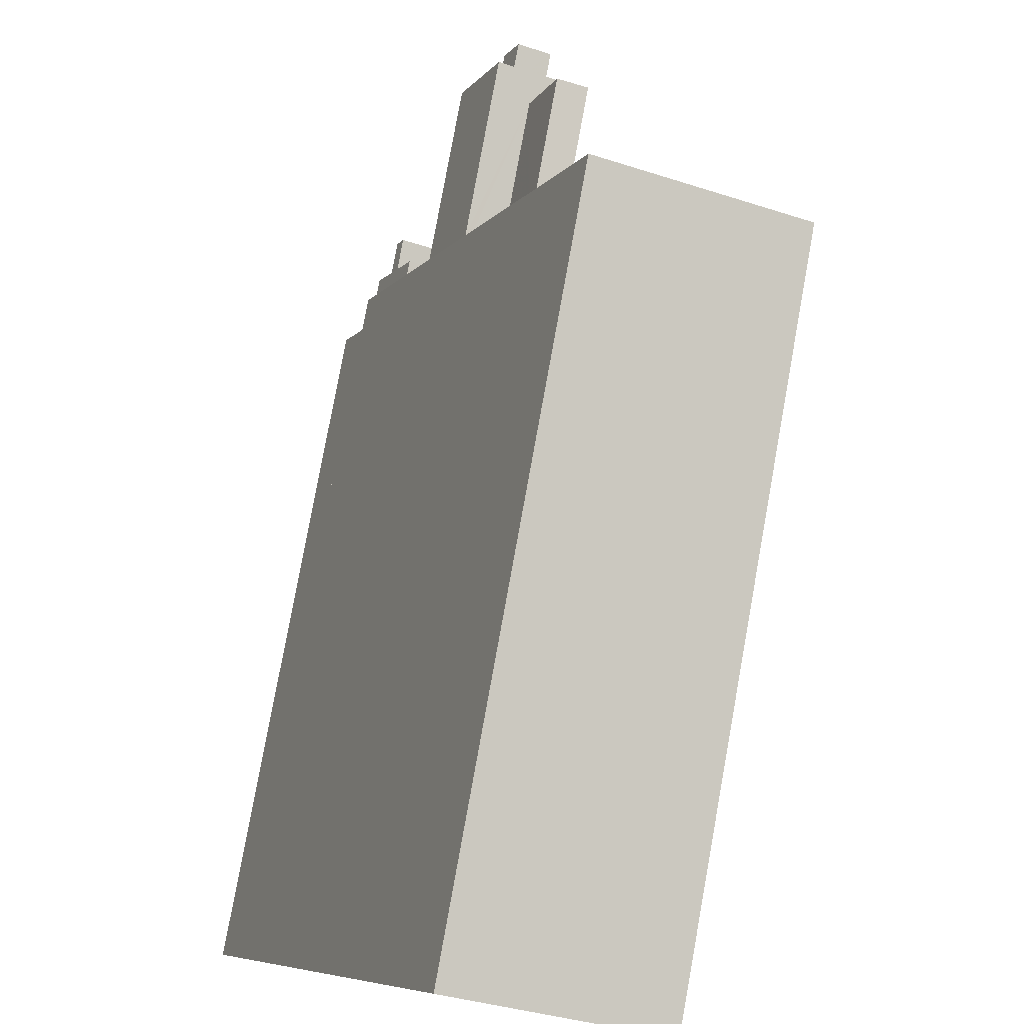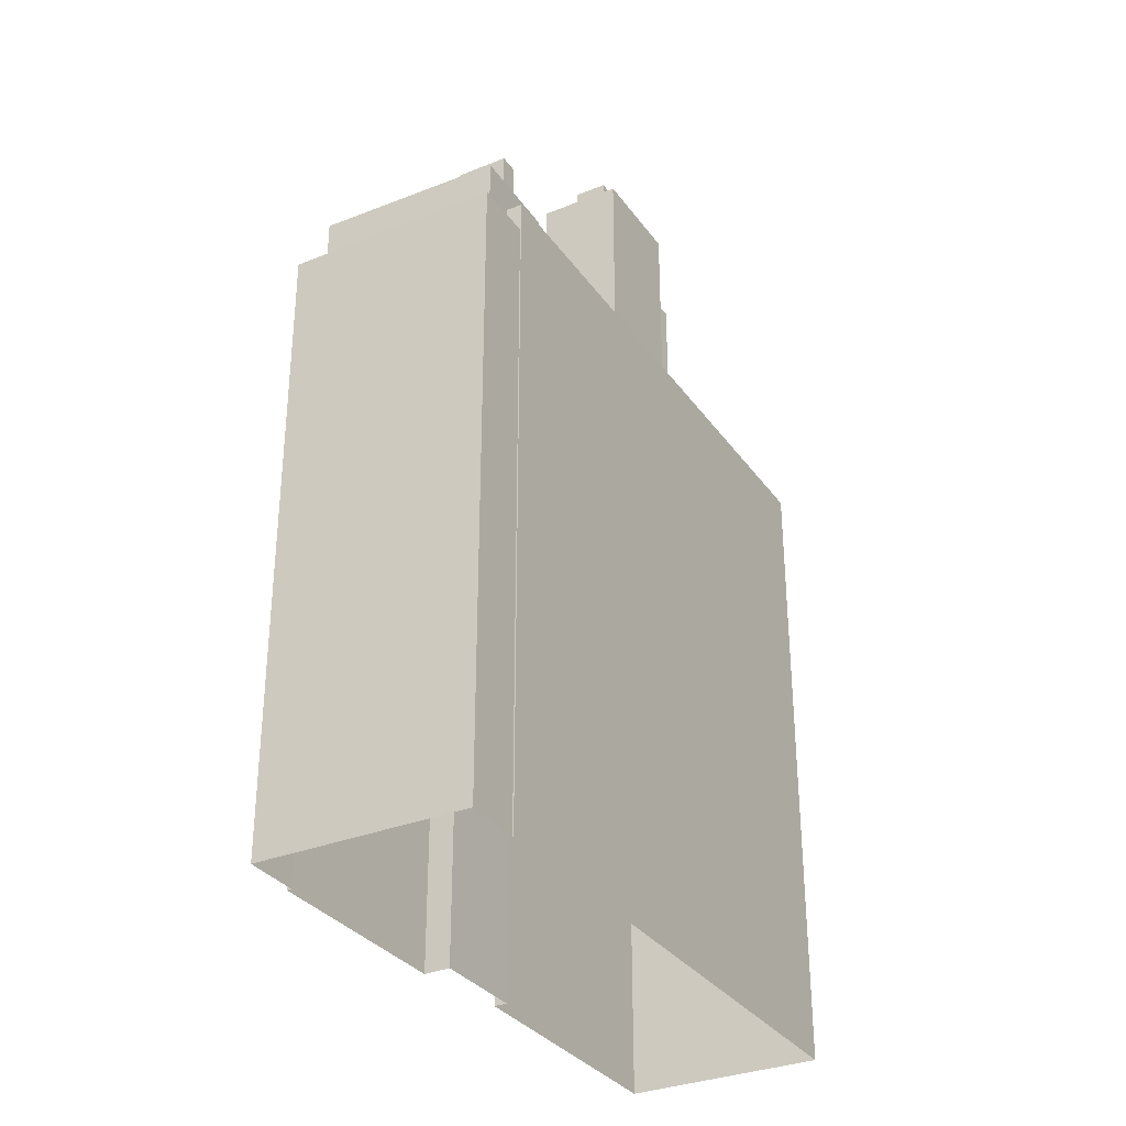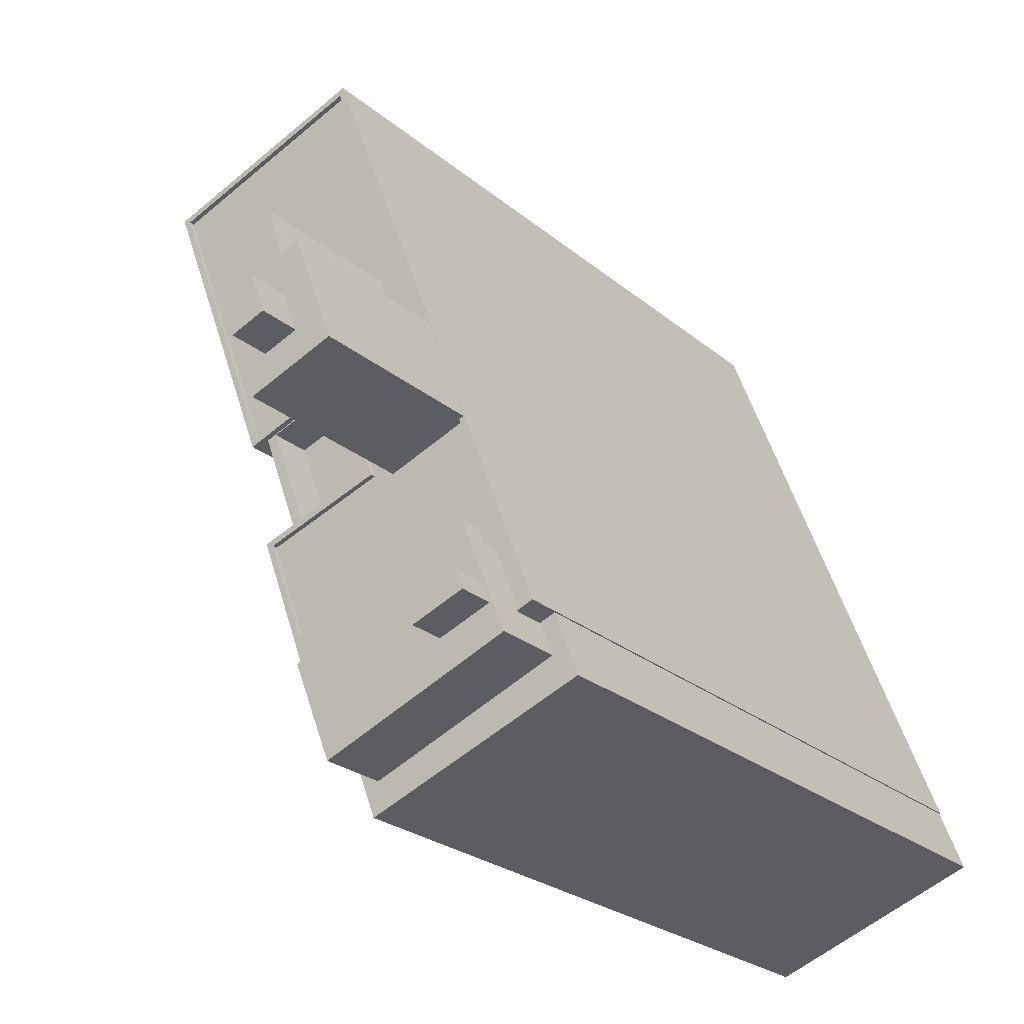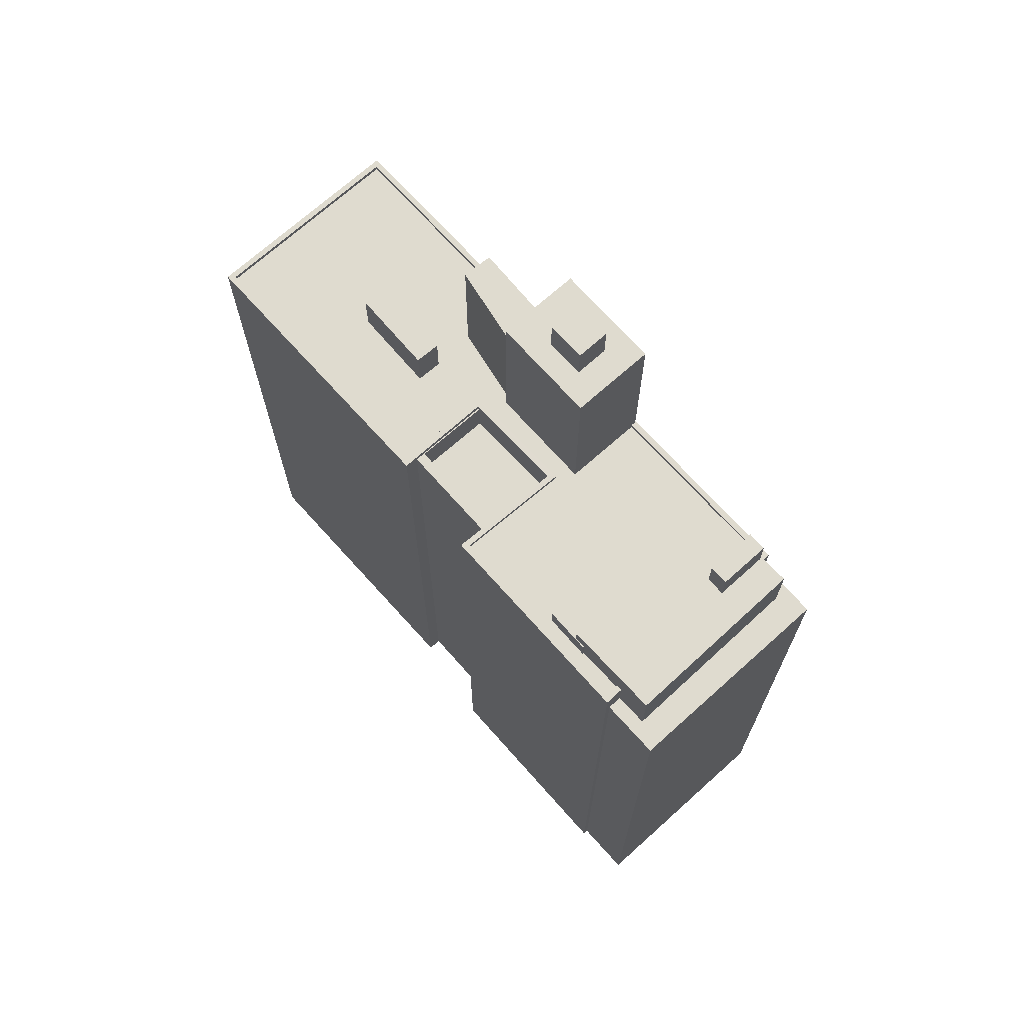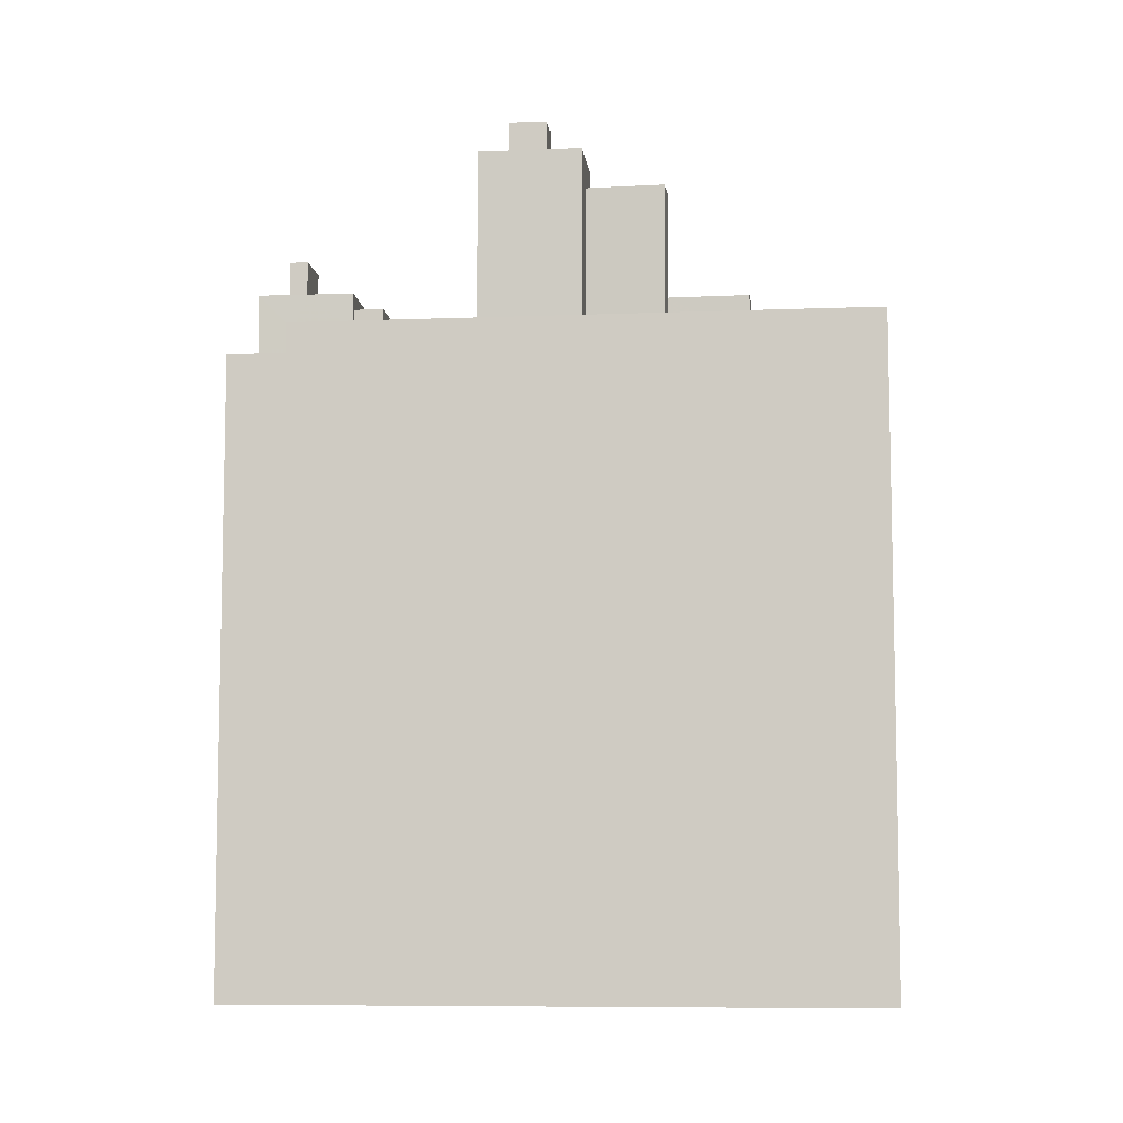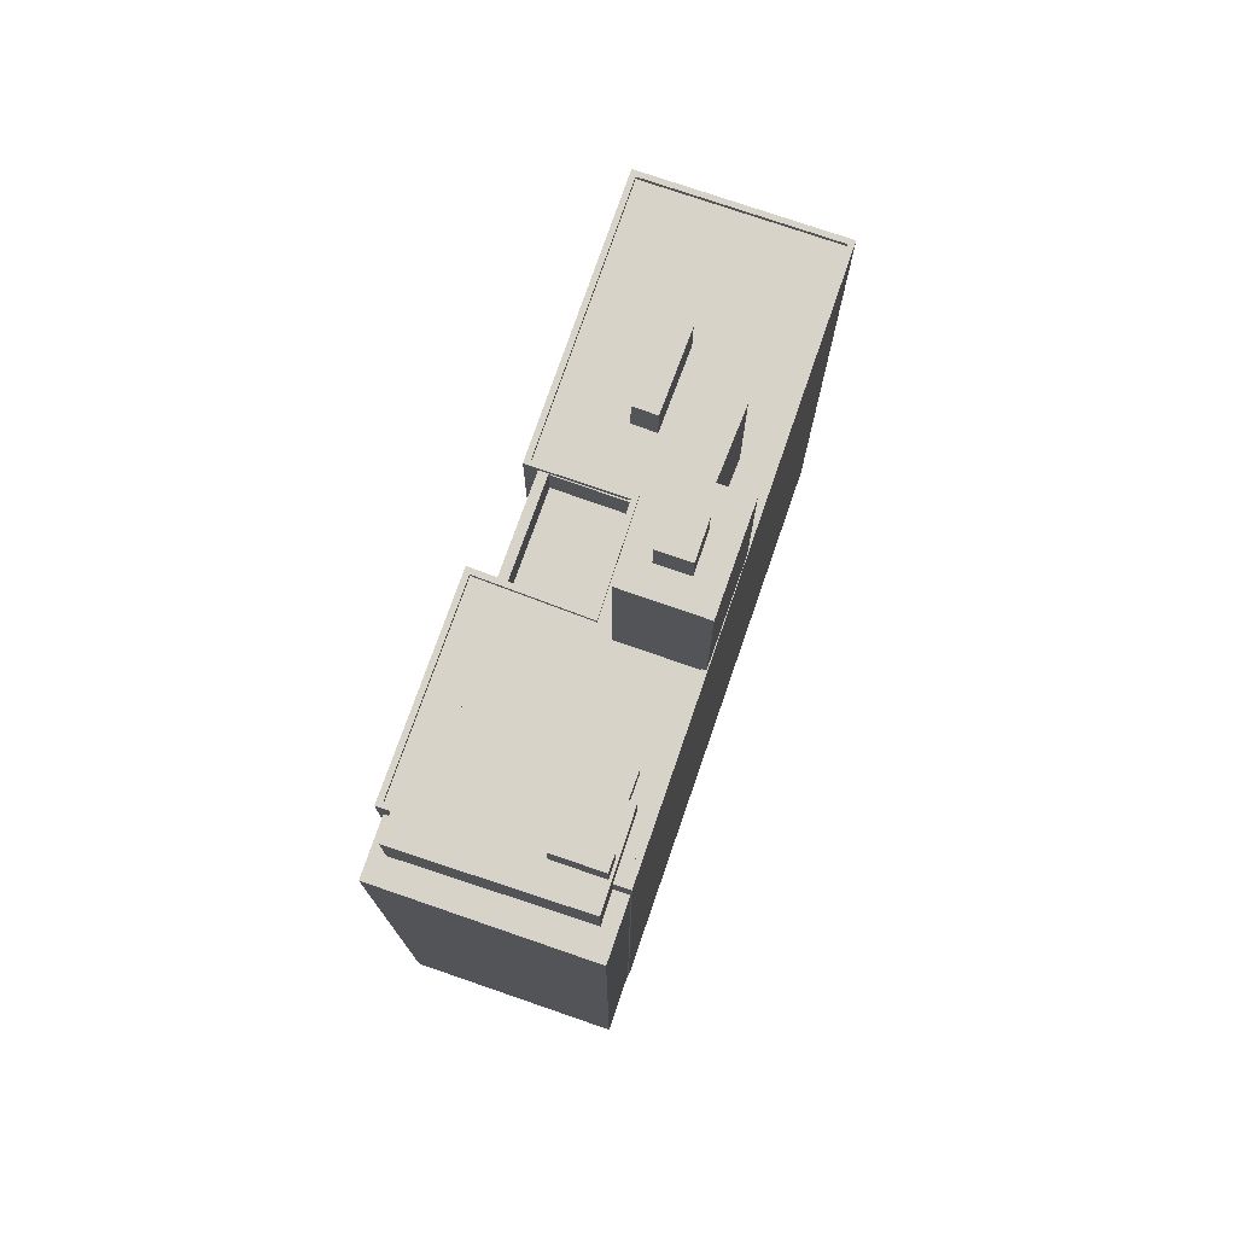
<metadata>
{"format":"obj","ext":"obj","renderer":"f3d","projection":"perspective","resolution":1024,"background":"white","views":[{"elev":78.9,"azim":-169.7,"up":"+Y"},{"elev":-32.3,"azim":50.2,"up":"+Z"},{"elev":-24.6,"azim":36.5,"up":"+Y"},{"elev":70.4,"azim":-21.2,"up":"+Z"},{"elev":-7.6,"azim":116.9,"up":"+Z"},{"elev":76.0,"azim":39.8,"up":"+Z"}]}
</metadata>
<code>
v -5314 -3.444e+04 4.527
v -5304 -3.443e+04 4.529
v -5308 -3.445e+04 4.518
v -5293 -3.446e+04 4.51
v -5309 -3.445e+04 4.518
v -5308 -3.445e+04 4.515
v -5303 -3.447e+04 4.508
v -5304 -3.447e+04 4.508
v -5306 -3.445e+04 4.515
v -5302 -3.447e+04 4.506
v -5292 -3.446e+04 4.508
v -5293 -3.446e+04 4.51
v -5304 -3.446e+04 40.82
v -5304 -3.446e+04 40.82
v -5305 -3.446e+04 40.82
v -5296 -3.446e+04 40.82
v -5304 -3.446e+04 40.82
v -5295 -3.446e+04 40.82
v -5293 -3.446e+04 39.65
v -5295 -3.446e+04 39.65
v -5294 -3.446e+04 39.65
v -5303 -3.446e+04 39.65
v -5304 -3.446e+04 39.65
v -5303 -3.446e+04 39.65
v -5305 -3.446e+04 39.65
v -5307 -3.445e+04 39.66
v -5297 -3.445e+04 39.66
v -5296 -3.446e+04 39.66
v -5295 -3.446e+04 39.65
v -5304 -3.446e+04 39.65
v -5308 -3.444e+04 39.67
v -5314 -3.444e+04 39.67
v -5308 -3.445e+04 39.66
v -5310 -3.443e+04 39.67
v -5301 -3.445e+04 39.66
v -5303 -3.444e+04 39.66
v -5304 -3.445e+04 39.66
v -5302 -3.445e+04 39.66
v -5300 -3.445e+04 39.66
v -5302 -3.445e+04 39.66
v -5306 -3.444e+04 39.66
v -5305 -3.444e+04 39.66
v -5306 -3.444e+04 39.67
v -5303 -3.444e+04 39.66
v -5304 -3.443e+04 39.67
v -5301 -3.444e+04 39.66
v -5300 -3.445e+04 39.66
v -5299 -3.445e+04 39.66
v -5308 -3.445e+04 39.91
v -5304 -3.447e+04 39.9
v -5307 -3.445e+04 39.91
v -5314 -3.444e+04 39.92
v -5309 -3.445e+04 39.91
v -5308 -3.445e+04 39.91
v -5304 -3.443e+04 39.92
v -5304 -3.443e+04 39.92
v -5303 -3.446e+04 39.9
v -5303 -3.446e+04 39.9
v -5298 -3.445e+04 39.91
v -5293 -3.446e+04 39.9
v -5302 -3.445e+04 39.91
v -5293 -3.446e+04 39.9
v -5294 -3.446e+04 39.9
v -5304 -3.445e+04 39.91
v -5304 -3.445e+04 39.91
v -5294 -3.446e+04 39.9
v -5303 -3.446e+04 39.9
v -5301 -3.445e+04 39.91
v -5297 -3.445e+04 39.91
v -5296 -3.445e+04 39.91
v -5299 -3.445e+04 39.91
v -5314 -3.444e+04 39.92
v -5303 -3.444e+04 47.29
v -5300 -3.445e+04 47.29
v -5301 -3.444e+04 47.29
v -5302 -3.445e+04 47.29
v -5306 -3.445e+04 37.62
v -5304 -3.445e+04 37.62
v -5308 -3.445e+04 37.62
v -5302 -3.445e+04 37.62
v -5306 -3.445e+04 39.62
v -5308 -3.445e+04 39.62
v -5308 -3.445e+04 39.62
v -5304 -3.445e+04 39.62
v -5306 -3.445e+04 39.62
v -5304 -3.445e+04 39.62
v -5302 -3.447e+04 38.27
v -5302 -3.447e+04 38.27
v -5303 -3.447e+04 38.27
v -5303 -3.446e+04 38.27
v -5293 -3.446e+04 38.27
v -5292 -3.446e+04 38.27
v -5293 -3.446e+04 38.27
v -5294 -3.446e+04 38.27
v -5295 -3.446e+04 41.6
v -5304 -3.446e+04 41.6
v -5297 -3.446e+04 41.6
v -5294 -3.446e+04 41.6
v -5294 -3.446e+04 41.6
v -5303 -3.446e+04 41.6
v -5294 -3.446e+04 41.6
v -5293 -3.446e+04 41.6
v -5302 -3.447e+04 41.6
v -5296 -3.446e+04 41.6
v -5297 -3.446e+04 43.41
v -5296 -3.446e+04 43.41
v -5294 -3.446e+04 43.41
v -5294 -3.446e+04 43.41
v -5306 -3.444e+04 42.1
v -5305 -3.444e+04 42.1
v -5306 -3.444e+04 42.11
v -5308 -3.444e+04 42.11
v -5300 -3.445e+04 48.87
v -5300 -3.445e+04 48.87
v -5299 -3.445e+04 48.87
v -5302 -3.445e+04 48.88
v -5301 -3.445e+04 48.88
v -5301 -3.445e+04 48.88
v -5299 -3.445e+04 48.88
v -5298 -3.445e+04 48.88
v -5296 -3.445e+04 48.87
v -5298 -3.445e+04 48.87
v -5300 -3.445e+04 50.89
v -5299 -3.445e+04 50.89
v -5301 -3.445e+04 50.89
v -5298 -3.445e+04 50.89
f 1 2 3
f 2 4 3
f 1 3 5
f 6 7 8
f 6 9 7
f 10 7 11
f 7 12 11
f 9 4 12
f 3 4 9
f 7 9 12
f 13 14 15
f 15 14 16
f 13 17 14
f 16 14 18
f 19 20 21
f 22 23 24
f 25 26 24
f 27 20 19
f 20 28 29
f 30 23 22
f 31 32 33
f 34 32 31
f 26 25 35
f 36 37 38
f 23 25 24
f 39 25 28
f 40 37 35
f 41 33 37
f 36 42 37
f 39 28 27
f 42 41 37
f 31 33 41
f 40 35 39
f 38 37 40
f 27 28 20
f 35 25 39
f 43 42 44
f 34 31 43
f 34 43 45
f 44 42 36
f 46 47 48
f 45 46 48
f 43 44 46
f 45 43 46
f 49 50 51
f 52 53 54
f 52 55 56
f 57 50 58
f 59 60 56
f 49 51 61
f 62 63 60
f 64 61 65
f 54 53 64
f 62 66 63
f 67 57 58
f 61 51 68
f 69 62 70
f 51 50 57
f 55 71 59
f 61 68 65
f 70 60 59
f 52 72 55
f 54 64 65
f 52 54 72
f 55 59 56
f 62 60 70
f 73 74 75
f 73 76 74
f 77 78 79
f 77 80 78
f 81 82 83
f 83 82 84
f 81 85 82
f 84 82 86
f 87 88 89
f 89 88 90
f 91 92 93
f 92 88 87
f 91 93 94
f 92 91 88
f 95 96 97
f 98 95 99
f 96 100 97
f 95 97 99
f 101 98 99
f 98 101 102
f 100 103 104
f 97 100 104
f 103 102 104
f 104 102 101
f 105 106 107
f 108 105 107
f 109 110 111
f 112 109 111
f 113 114 115
f 116 114 117
f 118 116 117
f 113 117 114
f 119 120 118
f 120 119 121
f 121 122 115
f 118 117 119
f 115 122 113
f 119 122 121
f 123 124 125
f 123 126 124
f 18 28 16
f 18 29 28
f 17 13 23
f 30 17 23
f 25 13 15
f 25 23 13
f 15 16 28
f 25 15 28
f 66 62 19
f 21 66 19
f 22 24 57
f 67 22 57
f 26 51 57
f 24 26 57
f 51 26 35
f 68 51 35
f 37 68 35
f 37 65 68
f 54 37 33
f 54 65 37
f 54 33 32
f 72 54 32
f 45 55 34
f 34 72 32
f 34 55 72
f 27 19 62
f 69 27 62
f 71 55 45
f 48 71 45
f 85 61 80
f 61 85 49
f 49 81 6
f 77 85 80
f 6 81 9
f 85 81 49
f 50 49 6
f 8 50 6
f 84 64 83
f 3 83 5
f 5 83 53
f 83 64 53
f 53 1 5
f 53 52 1
f 52 2 1
f 52 56 2
f 2 56 60
f 4 2 60
f 63 93 60
f 60 93 4
f 63 94 93
f 4 93 12
f 90 58 89
f 7 89 8
f 8 89 50
f 89 58 50
f 78 80 86
f 84 86 64
f 64 86 61
f 86 80 61
f 76 73 36
f 76 36 38
f 73 44 36
f 73 75 46
f 44 73 46
f 74 47 46
f 75 74 46
f 85 79 82
f 85 77 79
f 78 82 79
f 78 86 82
f 81 83 3
f 9 81 3
f 12 93 92
f 11 12 92
f 11 87 10
f 11 92 87
f 7 10 87
f 89 7 87
f 63 91 94
f 91 63 102
f 20 66 21
f 95 98 20
f 102 63 98
f 98 63 66
f 98 66 20
f 91 102 103
f 88 91 103
f 88 58 90
f 103 58 88
f 30 22 67
f 14 17 96
f 30 67 17
f 17 100 96
f 103 100 58
f 58 100 67
f 67 100 17
f 20 18 95
f 95 18 96
f 20 29 18
f 96 18 14
f 107 99 108
f 107 101 99
f 101 107 106
f 104 101 106
f 97 104 106
f 105 97 106
f 99 105 108
f 99 97 105
f 43 112 111
f 43 31 112
f 43 110 42
f 43 111 110
f 109 41 42
f 110 109 42
f 109 112 31
f 41 109 31
f 116 76 40
f 40 76 38
f 116 118 76
f 74 118 120
f 59 74 120
f 48 47 71
f 76 118 74
f 71 47 74
f 71 74 59
f 59 120 121
f 70 59 121
f 114 39 115
f 39 27 69
f 115 69 121
f 121 69 70
f 115 39 69
f 114 116 40
f 39 114 40
f 119 125 124
f 119 117 125
f 119 124 126
f 122 119 126
f 122 126 123
f 113 122 123
f 117 123 125
f 117 113 123

</code>
